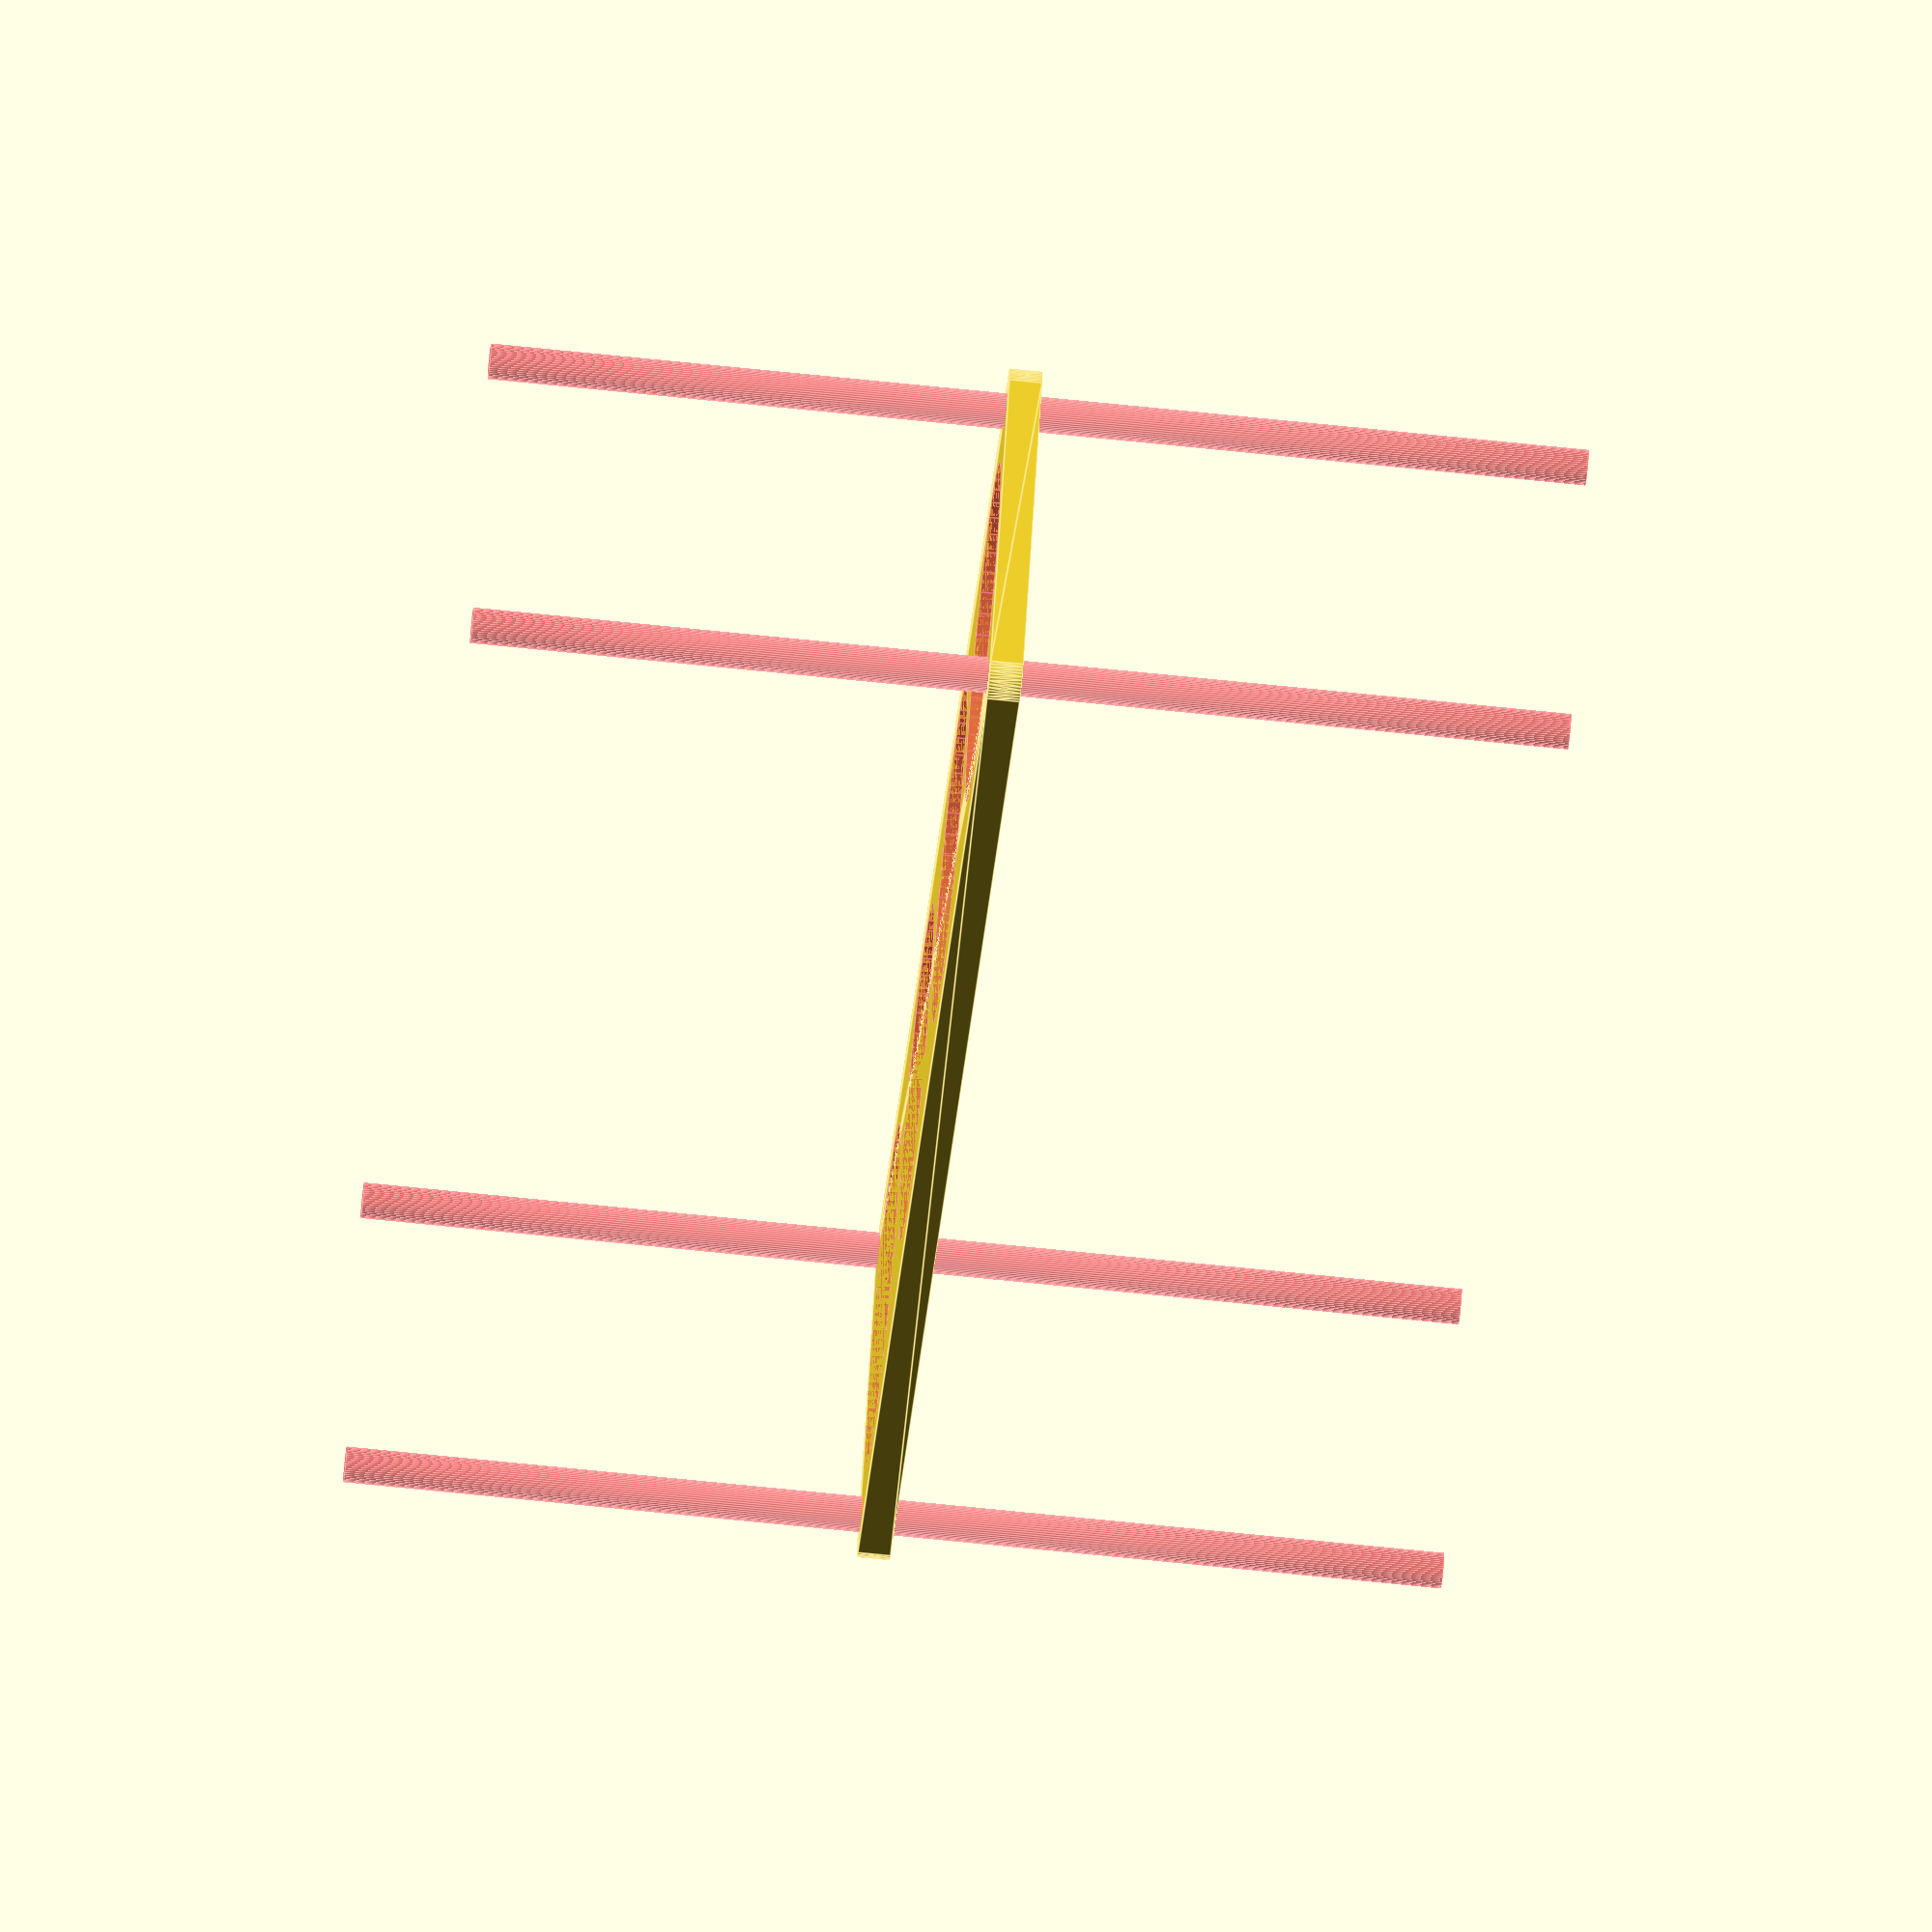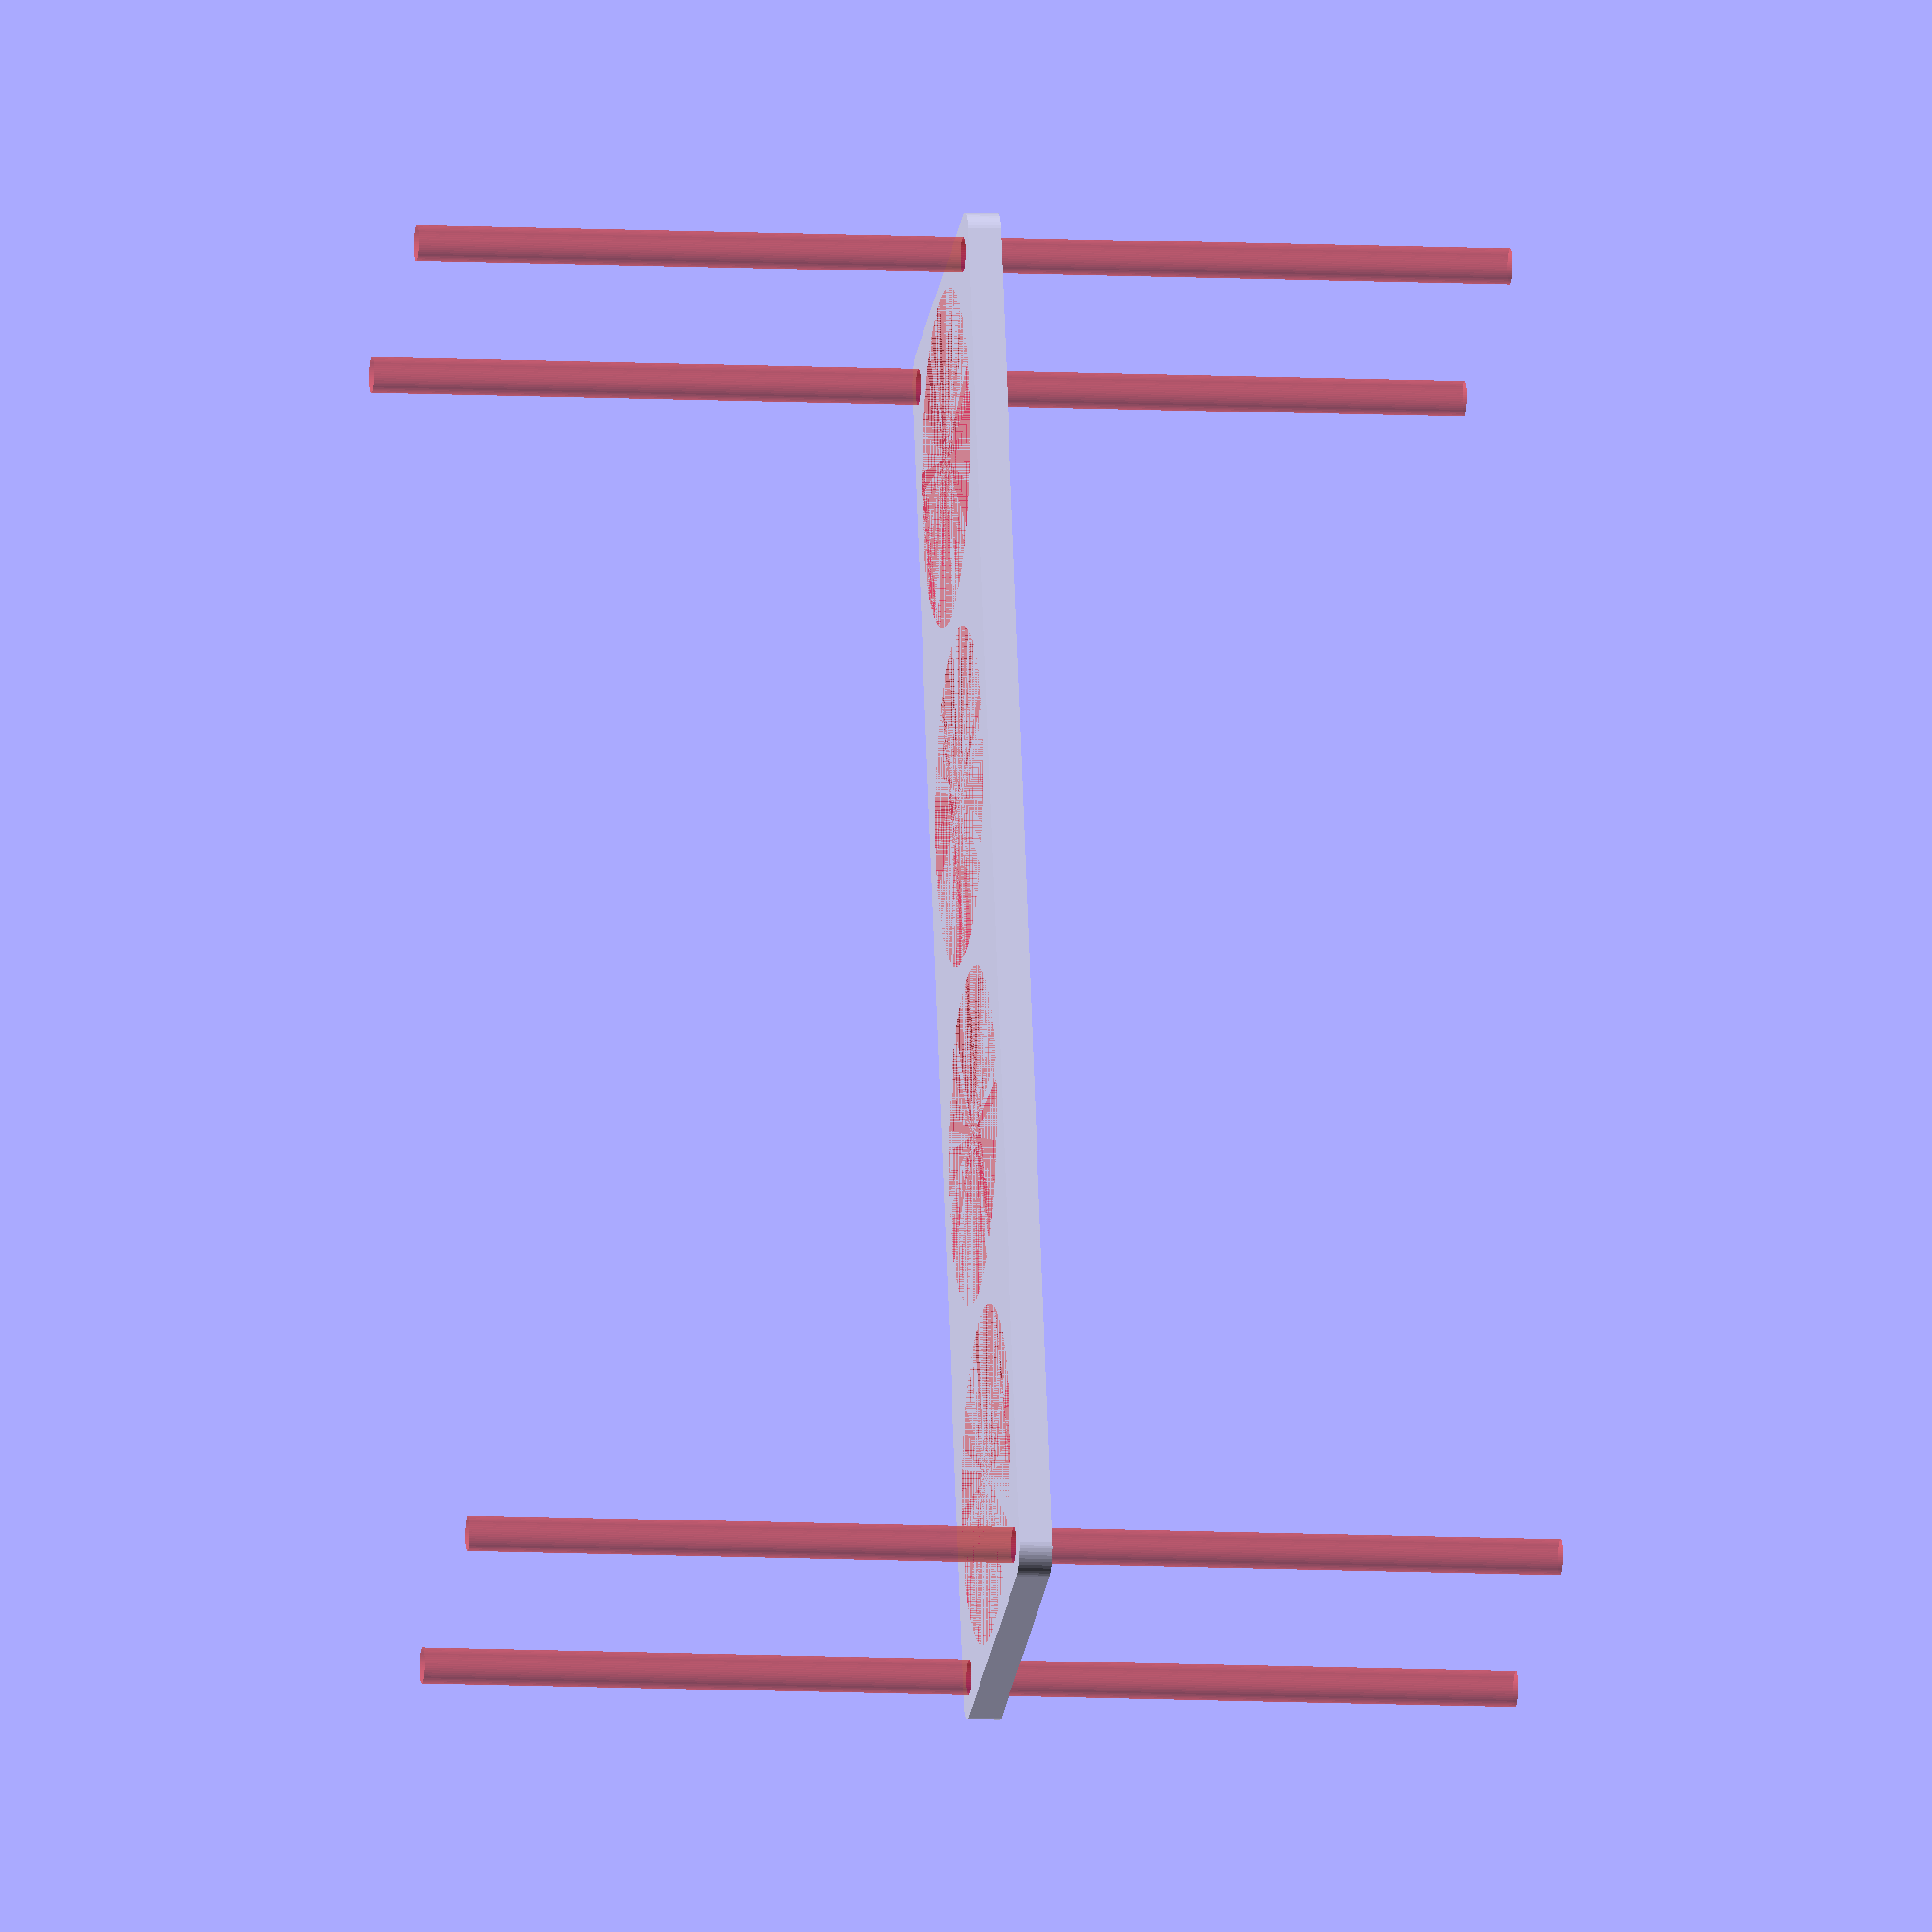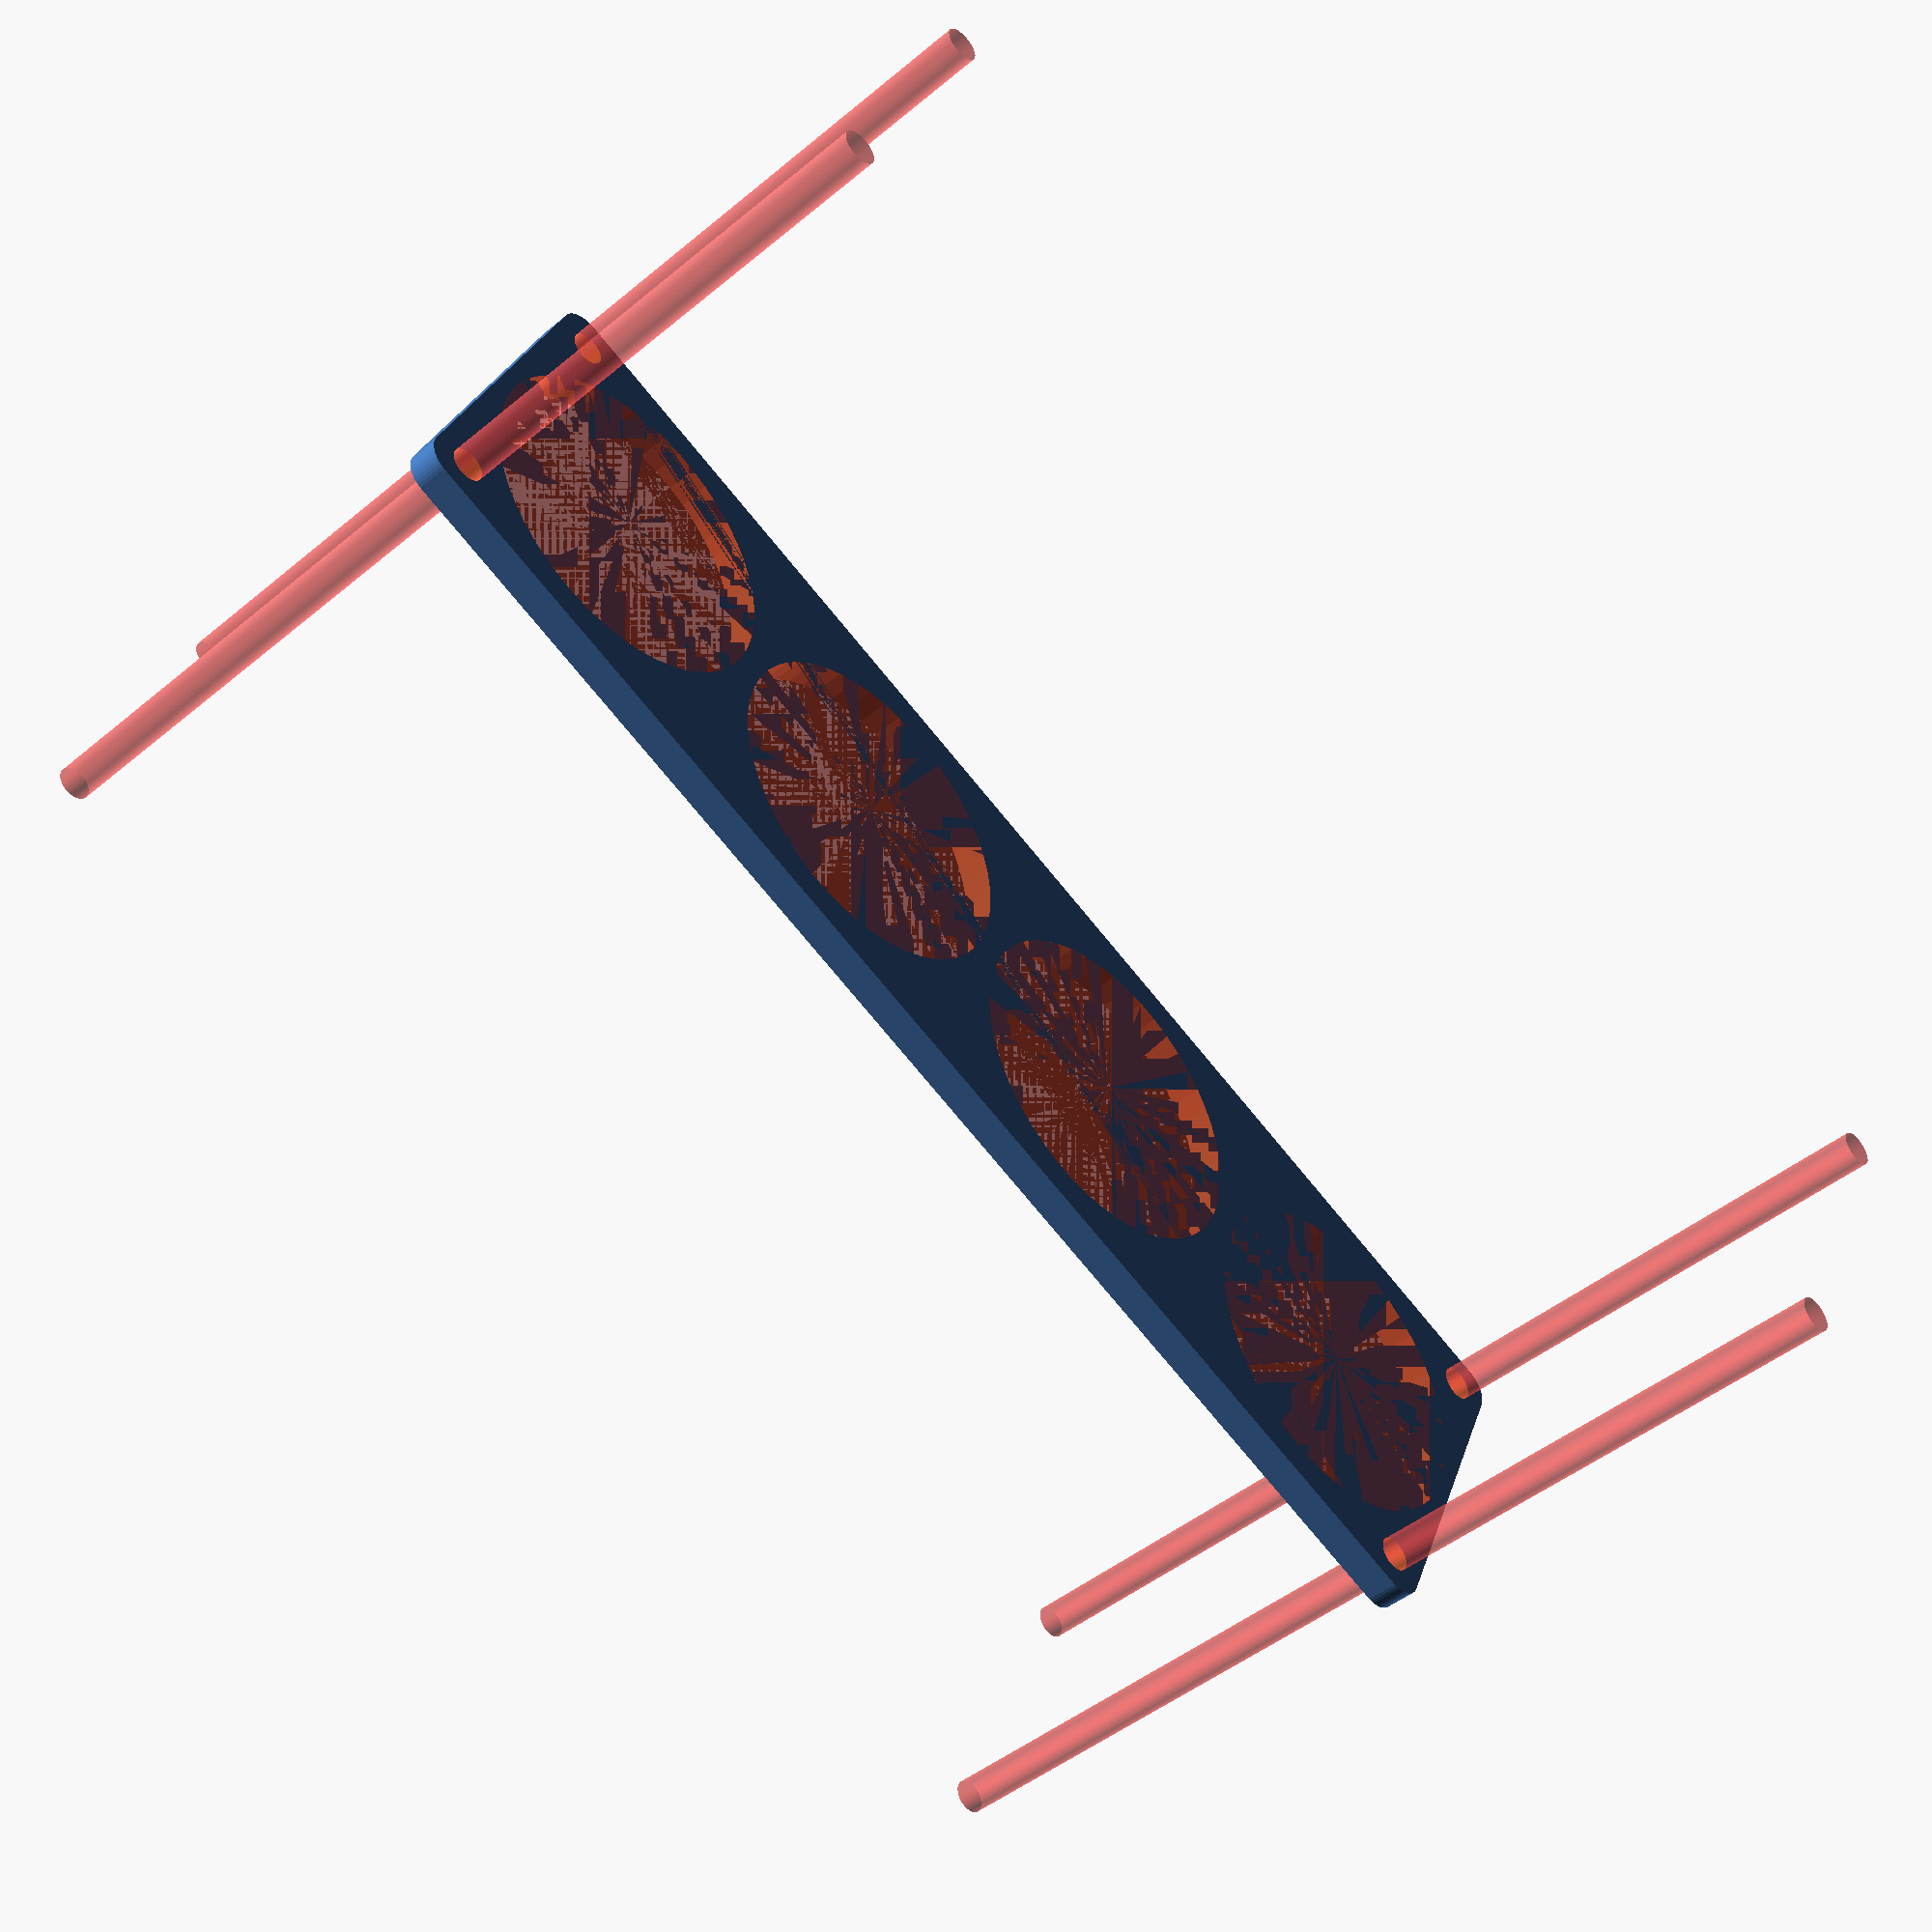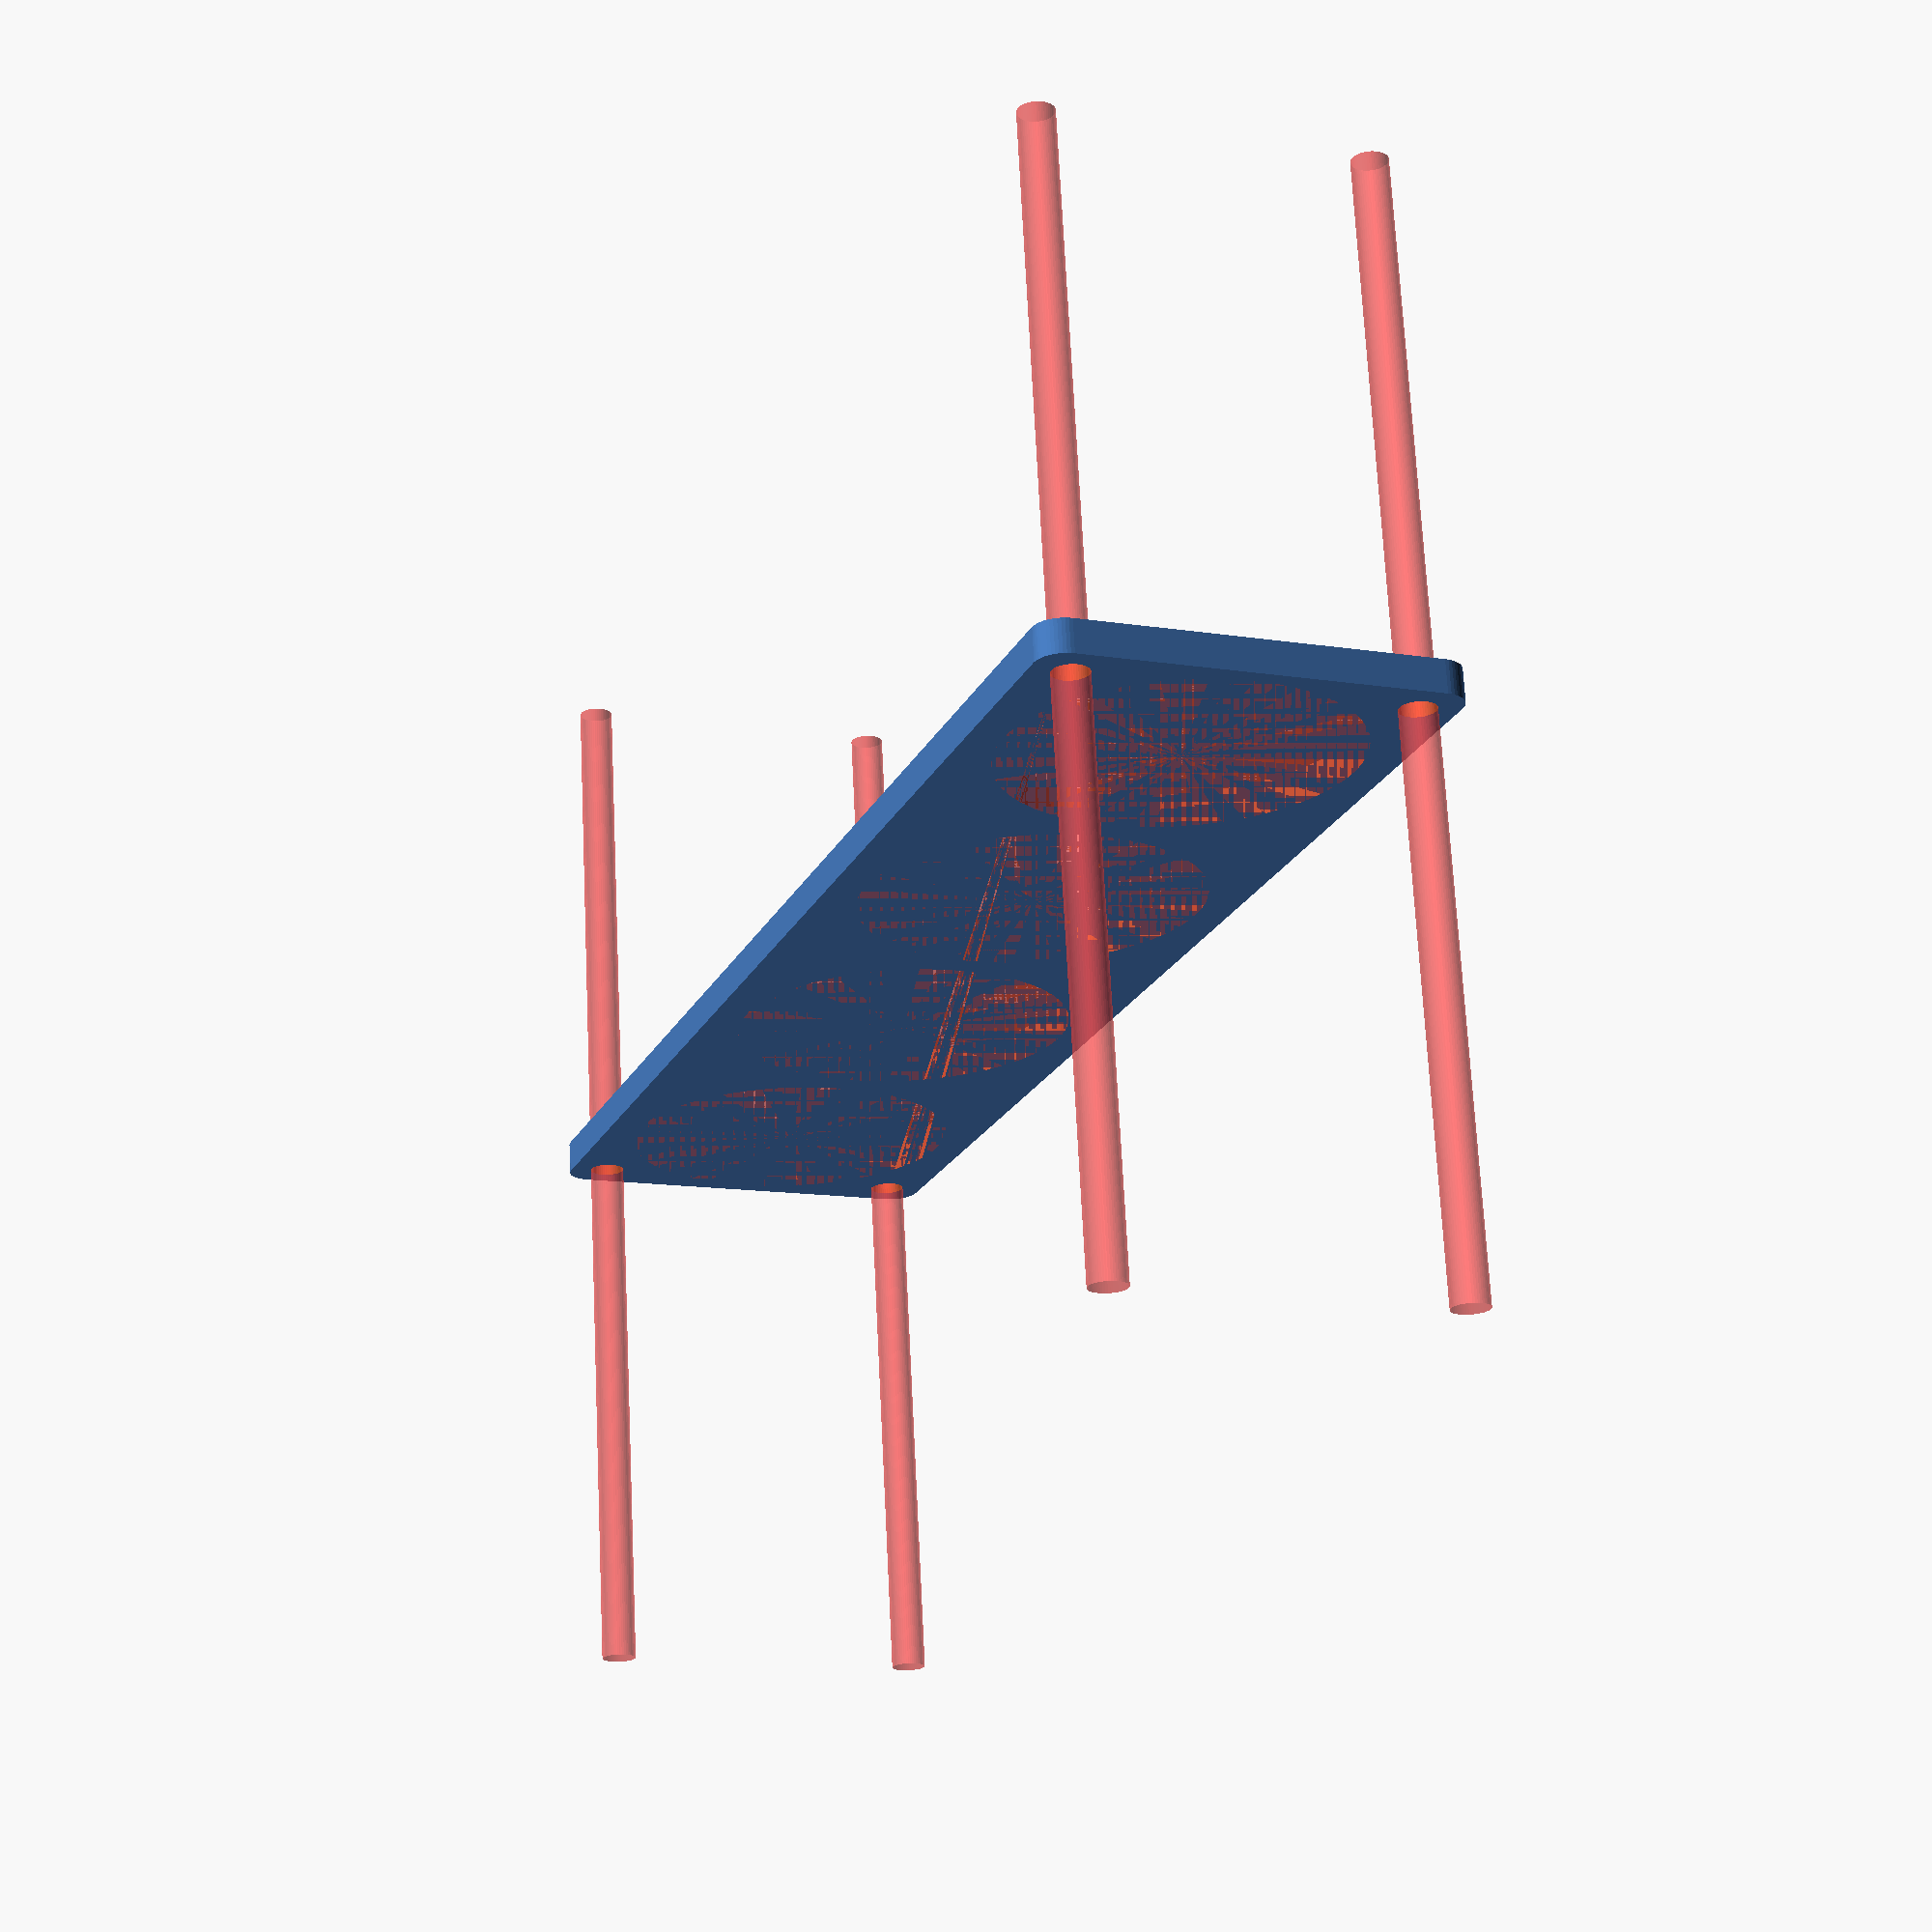
<openscad>
$fn = 50;


difference() {
	union() {
		hull() {
			translate(v = [-129.5000000000, 32.0000000000, 0]) {
				cylinder(h = 6, r = 5);
			}
			translate(v = [129.5000000000, 32.0000000000, 0]) {
				cylinder(h = 6, r = 5);
			}
			translate(v = [-129.5000000000, -32.0000000000, 0]) {
				cylinder(h = 6, r = 5);
			}
			translate(v = [129.5000000000, -32.0000000000, 0]) {
				cylinder(h = 6, r = 5);
			}
		}
	}
	union() {
		#translate(v = [-127.5000000000, -30.0000000000, -100.0000000000]) {
			cylinder(h = 200, r = 3.2500000000);
		}
		#translate(v = [-127.5000000000, 30.0000000000, -100.0000000000]) {
			cylinder(h = 200, r = 3.2500000000);
		}
		#translate(v = [127.5000000000, -30.0000000000, -100.0000000000]) {
			cylinder(h = 200, r = 3.2500000000);
		}
		#translate(v = [127.5000000000, 30.0000000000, -100.0000000000]) {
			cylinder(h = 200, r = 3.2500000000);
		}
		#translate(v = [-100.5000000000, 0, 0]) {
			cylinder(h = 6, r = 31.0000000000);
		}
		#translate(v = [-33.5000000000, 0, 0]) {
			cylinder(h = 6, r = 31.0000000000);
		}
		#translate(v = [33.5000000000, 0, 0]) {
			cylinder(h = 6, r = 31.0000000000);
		}
		#translate(v = [100.5000000000, 0, 0]) {
			cylinder(h = 6, r = 31.0000000000);
		}
	}
}
</openscad>
<views>
elev=247.3 azim=30.4 roll=96.0 proj=o view=edges
elev=8.8 azim=104.8 roll=261.9 proj=o view=solid
elev=45.6 azim=23.3 roll=313.8 proj=p view=wireframe
elev=110.3 azim=69.6 roll=2.8 proj=p view=solid
</views>
